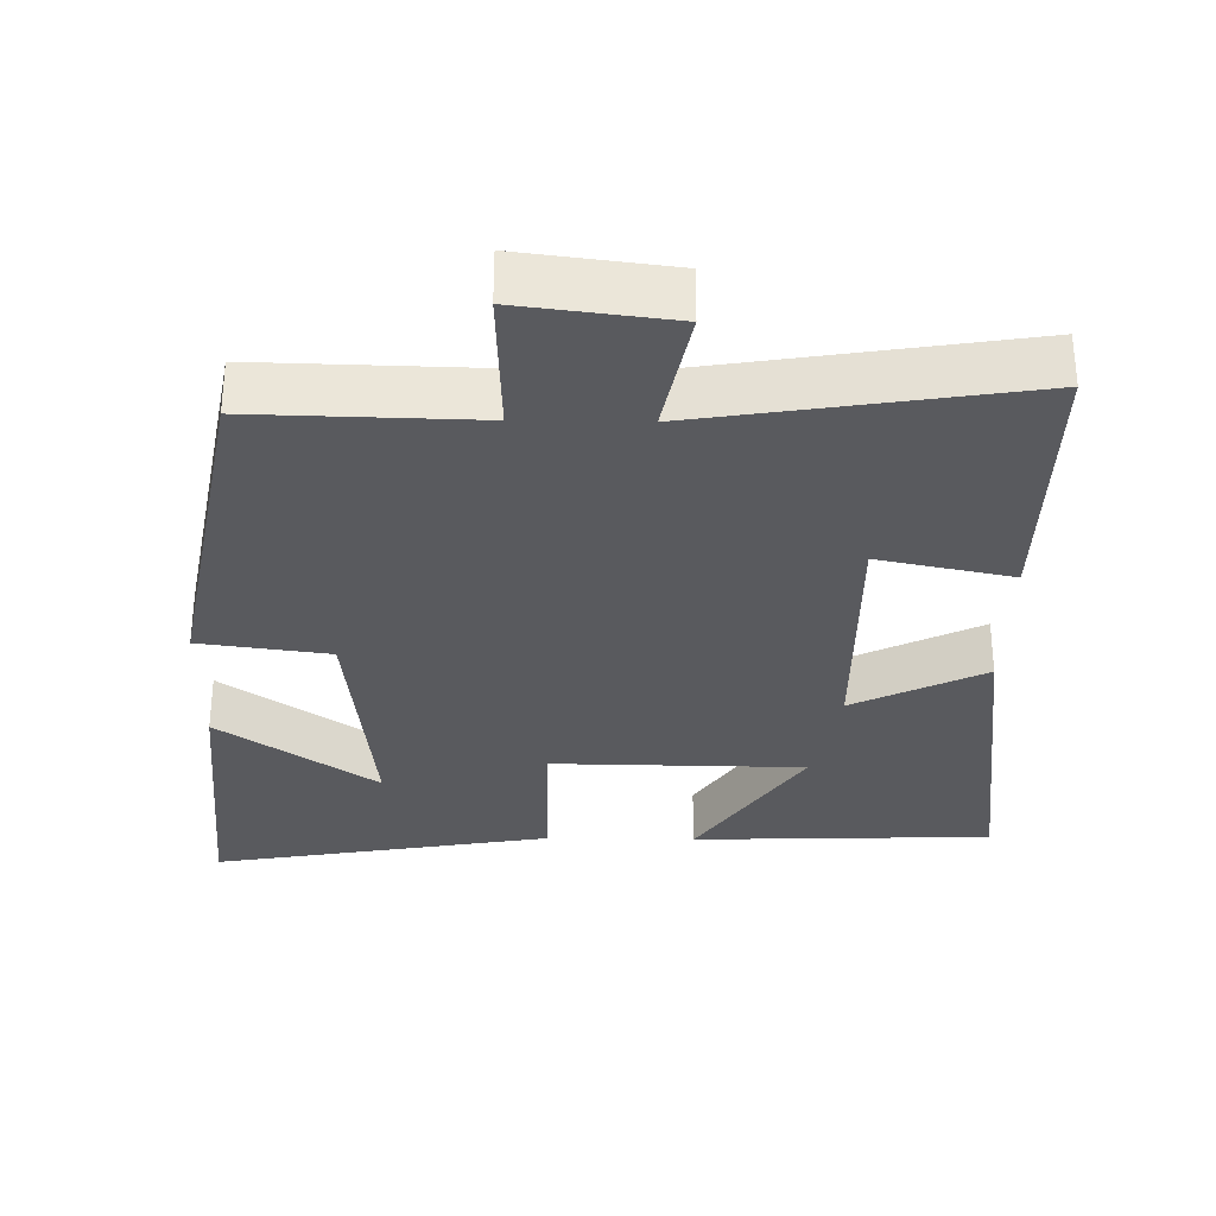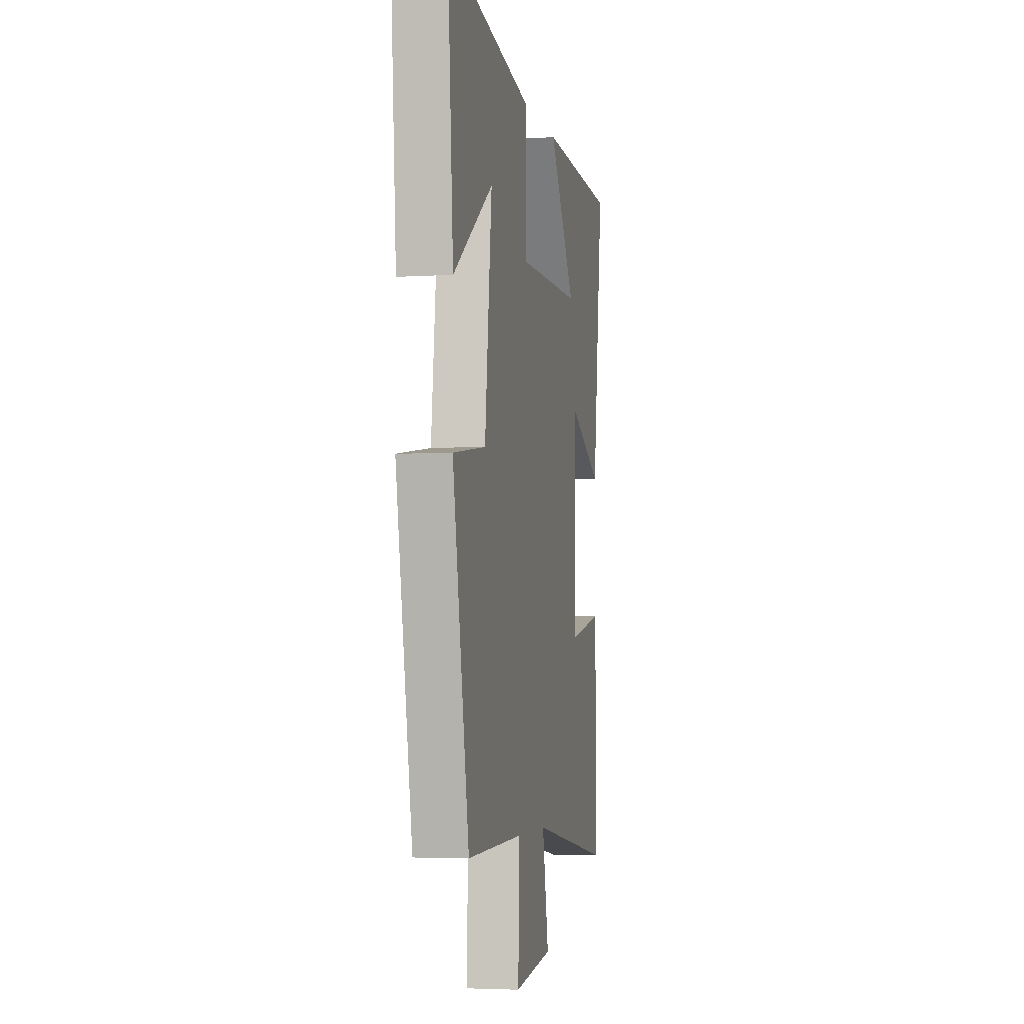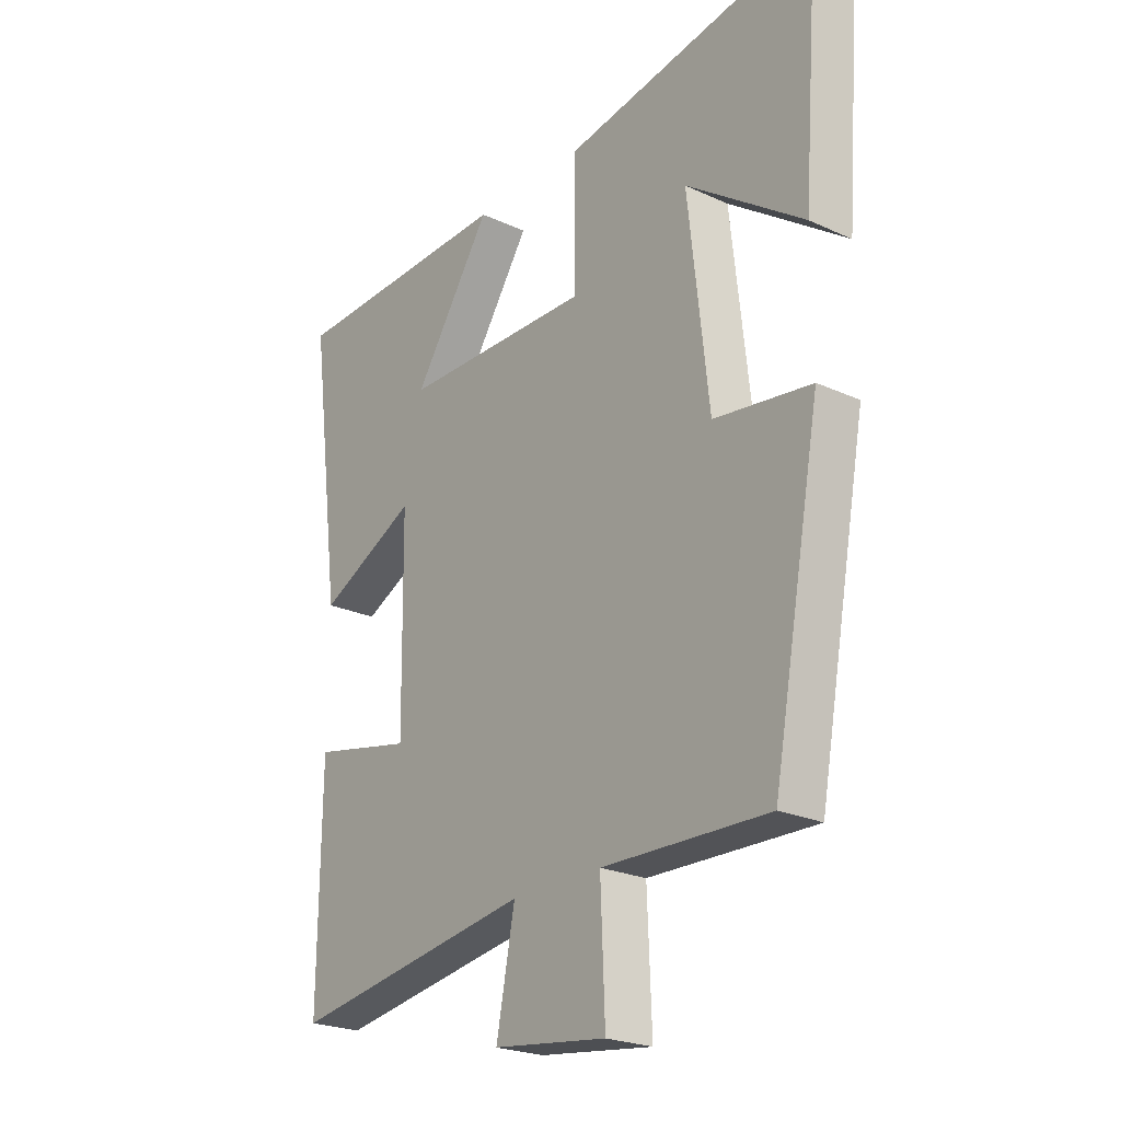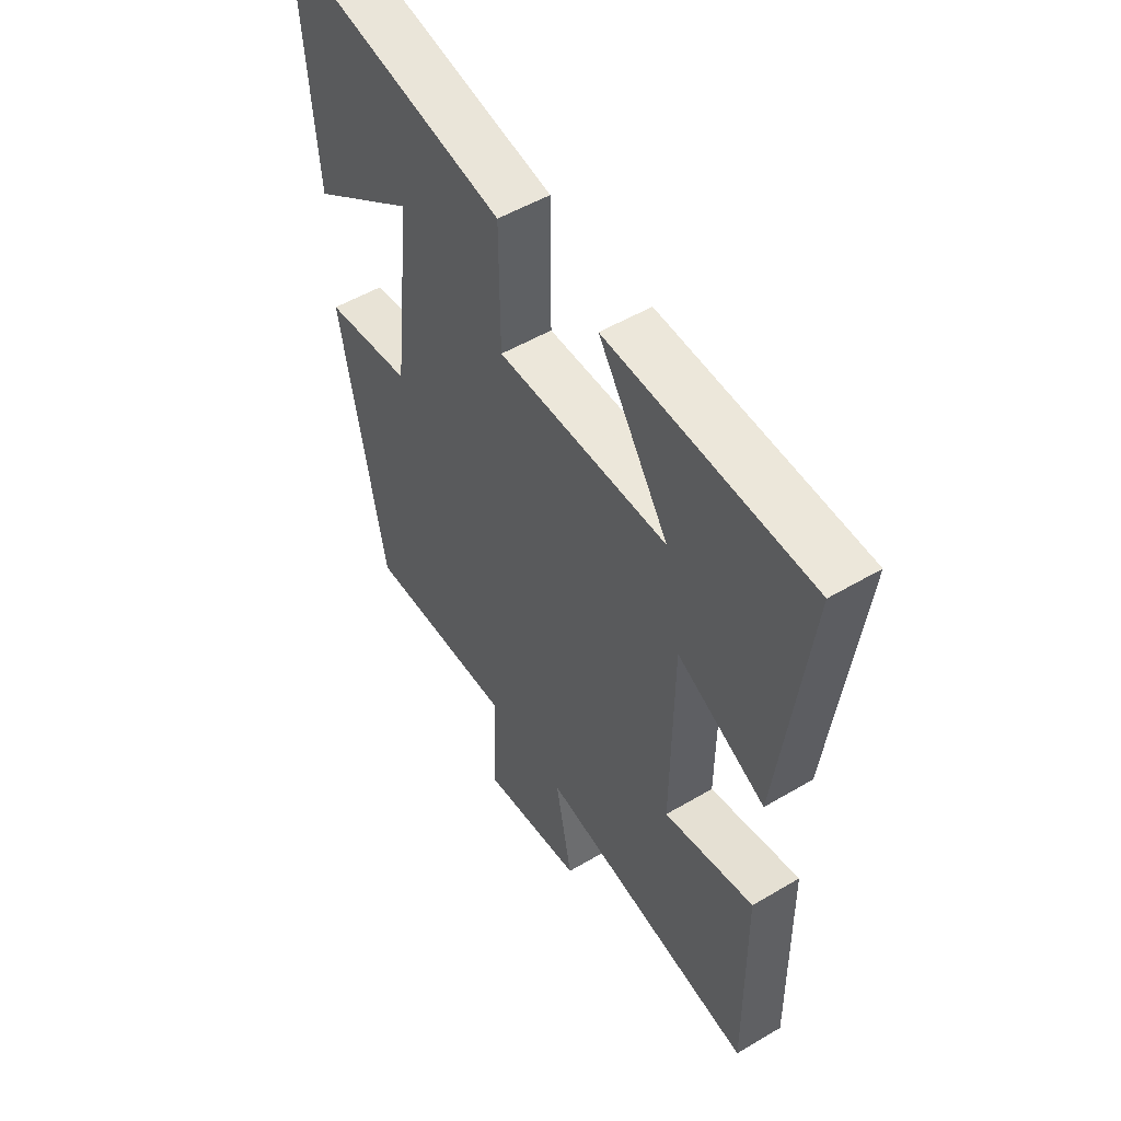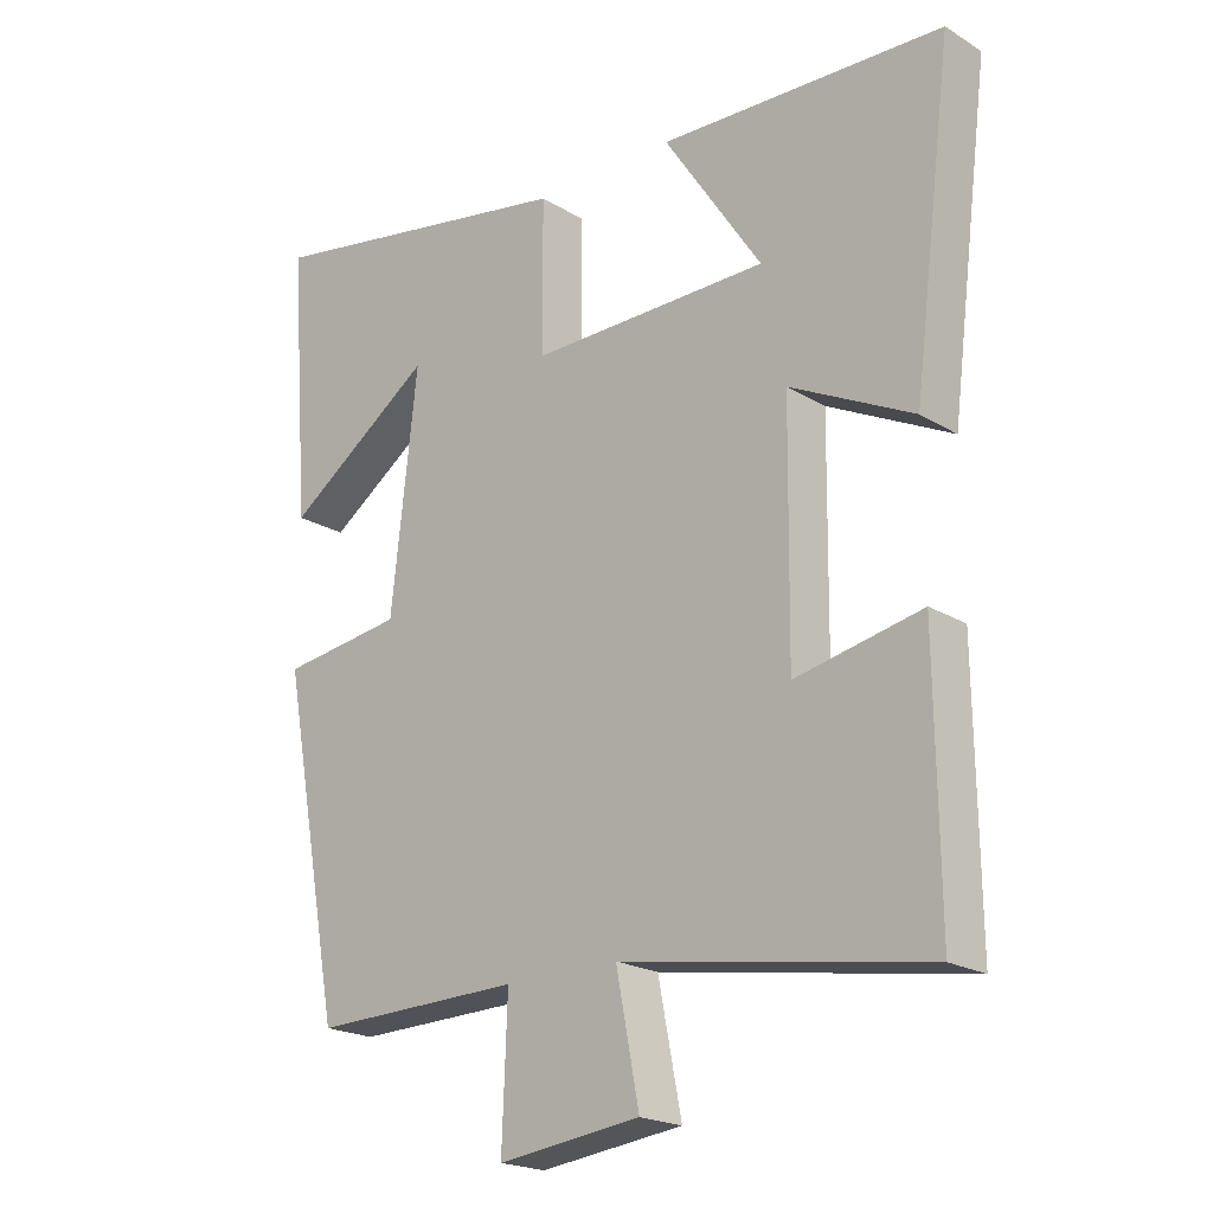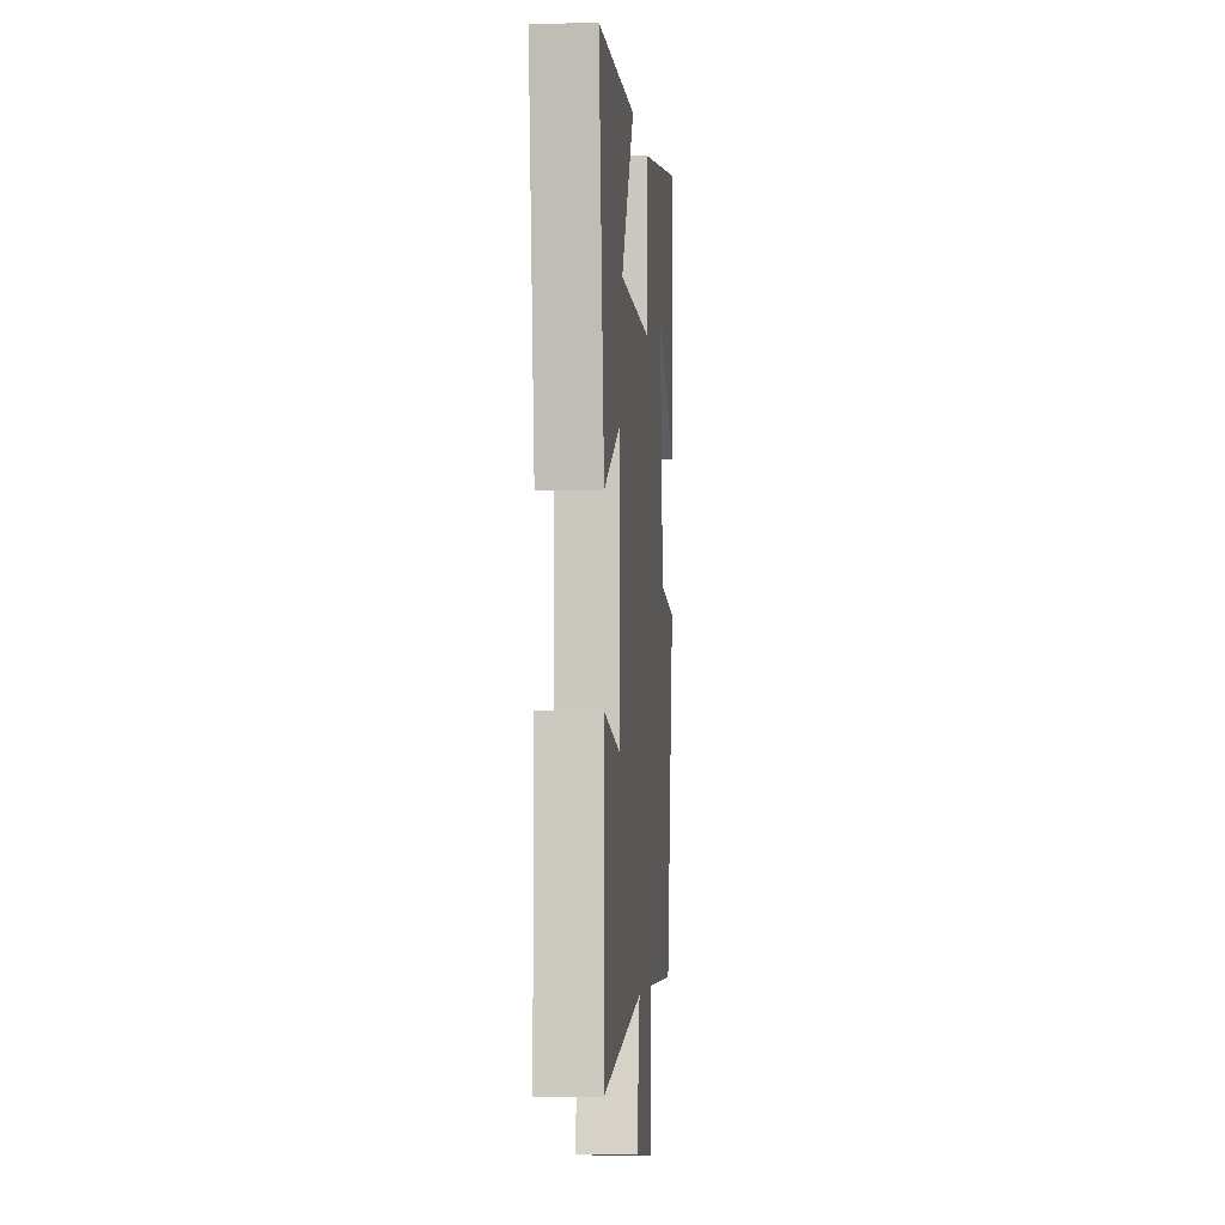
<metadata>
{"format":"obj","ext":"obj","renderer":"f3d","projection":"perspective","resolution":1024,"background":"white","views":[{"elev":-31.7,"azim":179.0,"up":"+Y"},{"elev":-4.0,"azim":101.7,"up":"+Z"},{"elev":-23.3,"azim":52.1,"up":"+Z"},{"elev":51.8,"azim":-122.7,"up":"+Z"},{"elev":-20.7,"azim":-137.6,"up":"+Z"},{"elev":-4.2,"azim":-84.9,"up":"+Z"}]}
</metadata>
<code>
v 0.411 0.07 -0.507
v 0.106 0.07 -0.5
v 0.114 0.07 -0.702
v -0.094 0.07 -0.676
v -0.06 0.07 -0.5
v -0.504 0.07 -0.572
v -0.5 0.07 -0.193
v -0.316 0.07 -0.231
v -0.32 0.07 0.117
v -0.5 0.07 0.027
v -0.558 0.07 0.485
v -0.144 0.07 0.5
v -0.287 0.07 0.284
v 0.061 0.07 0.28
v 0.062 0.07 0.5
v 0.53 0.07 0.583
v 0.5 0.07 0.187
v 0.284 0.07 0.339
v 0.322 0.07 -0.001
v 0.5 0.07 -0.025
v 0.411 0 -0.507
v 0.106 0 -0.5
v 0.114 0 -0.702
v -0.094 0 -0.676
v -0.06 0 -0.5
v -0.504 0 -0.572
v -0.5 0 -0.193
v -0.316 0 -0.231
v -0.32 0 0.117
v -0.5 0 0.027
v -0.558 0 0.485
v -0.144 0 0.5
v -0.287 0 0.284
v 0.061 0 0.28
v 0.062 0 0.5
v 0.53 0 0.583
v 0.5 0 0.187
v 0.284 0 0.339
v 0.322 0 -0.001
v 0.5 0 -0.025
f 19 20 1 2
f 18 19 2
f 15 16 17 18
f 14 15 18 2
f 13 14 2 3
f 10 11 12 13
f 9 10 13
f 8 9 13
f 5 6 7 8
f 5 8 13
f 3 4 5
f 3 5 13
f 22 21 40 39
f 22 39 38
f 38 37 36 35
f 22 38 35 34
f 23 22 34 33
f 33 32 31 30
f 33 30 29
f 33 29 28
f 28 27 26 25
f 33 28 25
f 25 24 23
f 33 25 23
f 1 21 22 2
f 2 22 23 3
f 3 23 24 4
f 4 24 25 5
f 5 25 26 6
f 6 26 27 7
f 7 27 28 8
f 8 28 29 9
f 9 29 30 10
f 10 30 31 11
f 11 31 32 12
f 12 32 33 13
f 13 33 34 14
f 14 34 35 15
f 15 35 36 16
f 16 36 37 17
f 17 37 38 18
f 18 38 39 19
f 19 39 40 20
f 20 40 21 1

</code>
